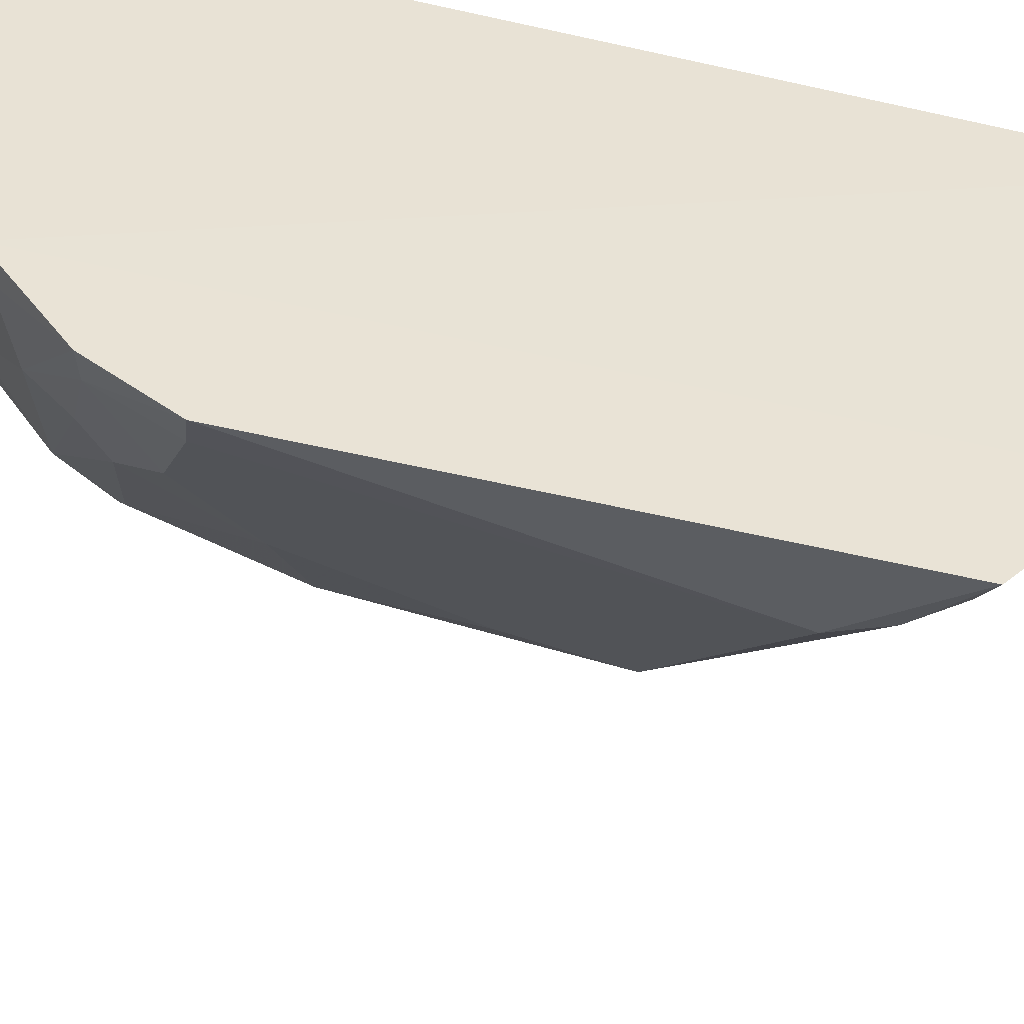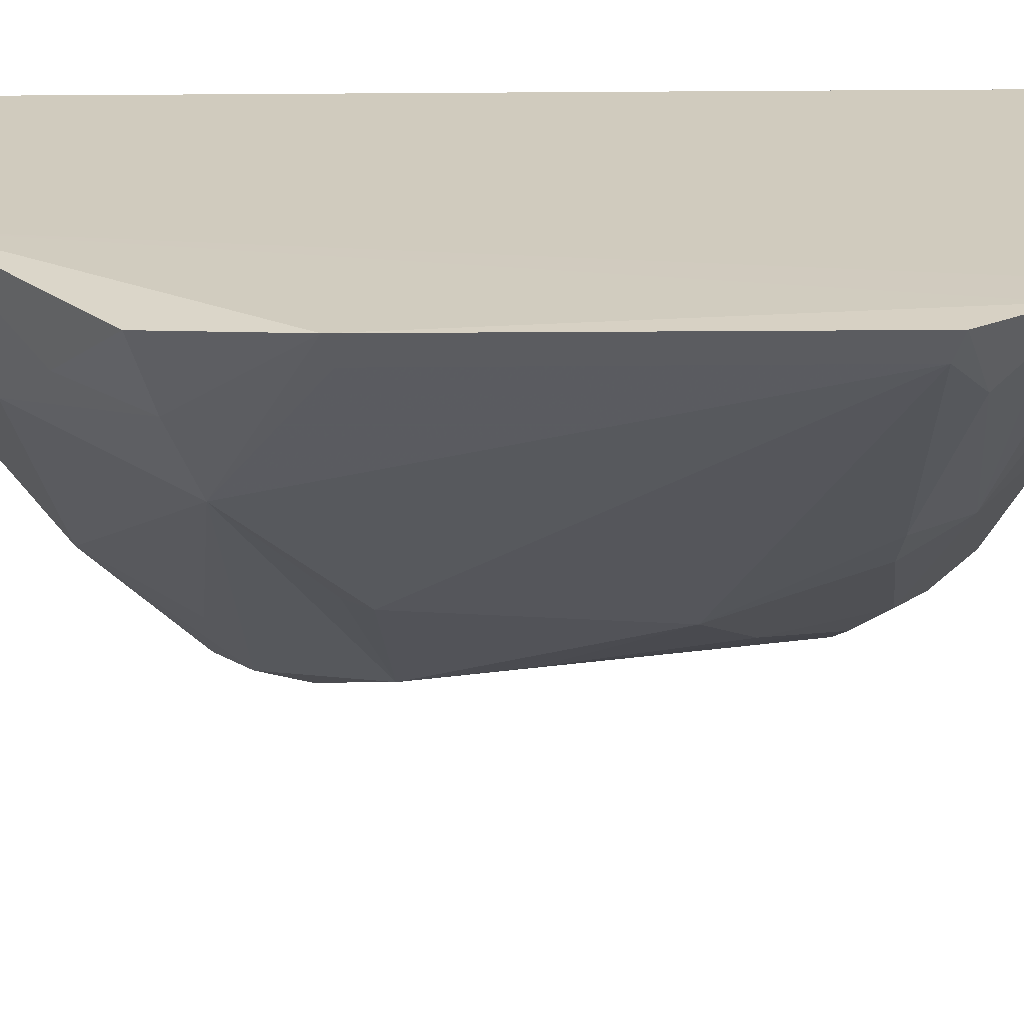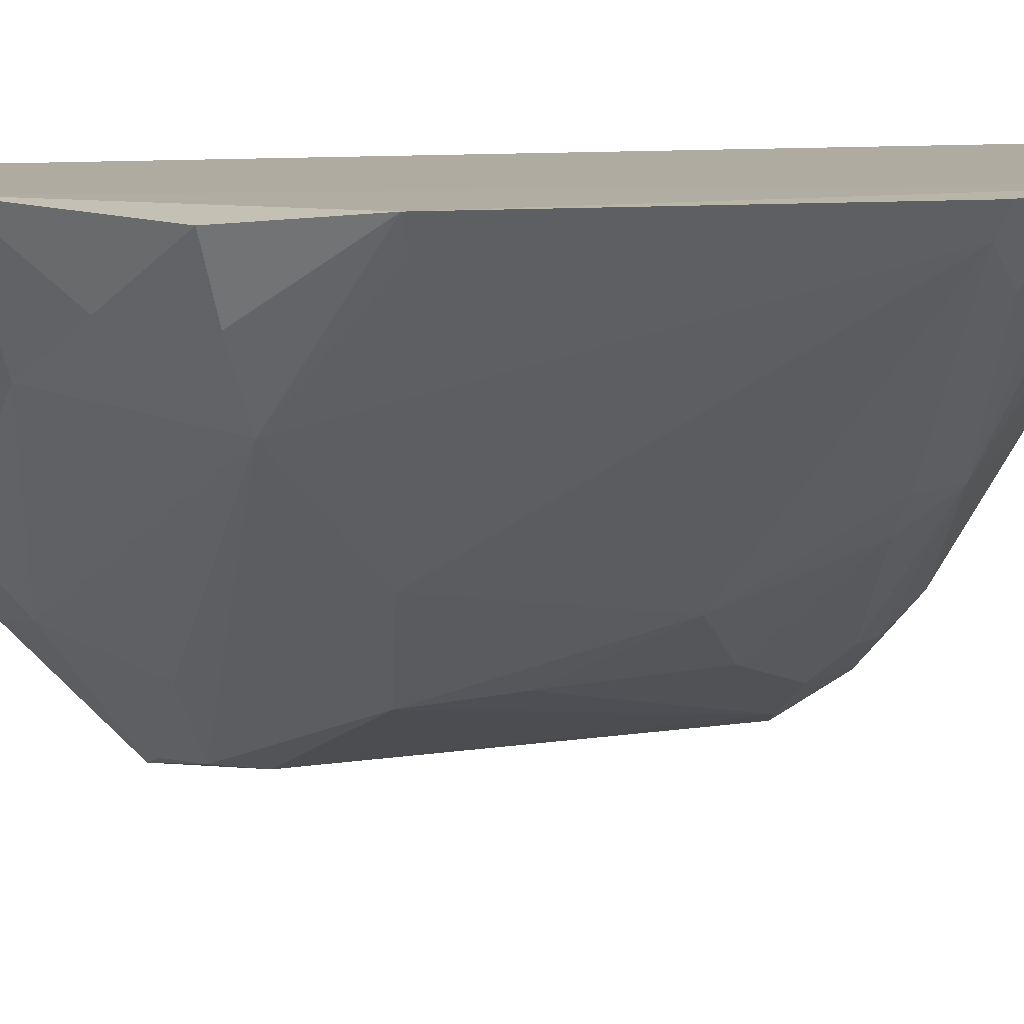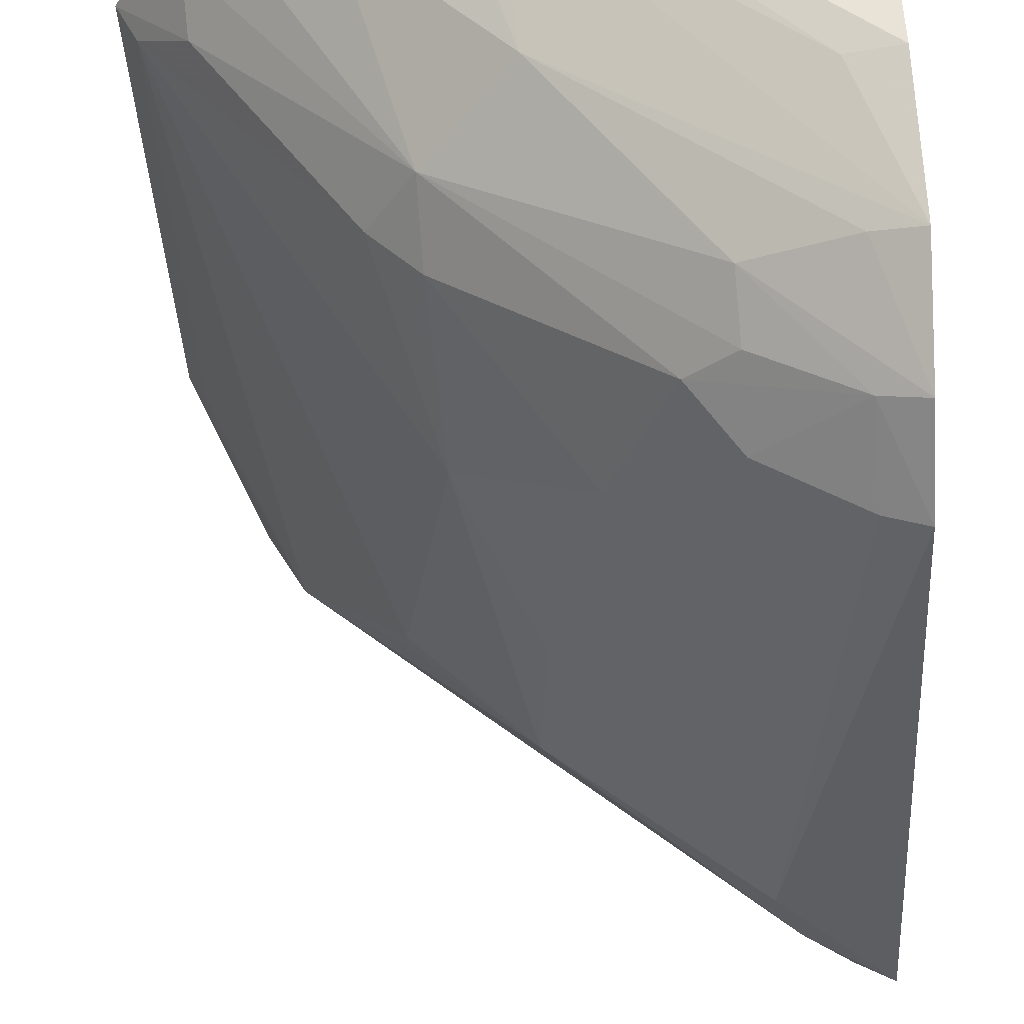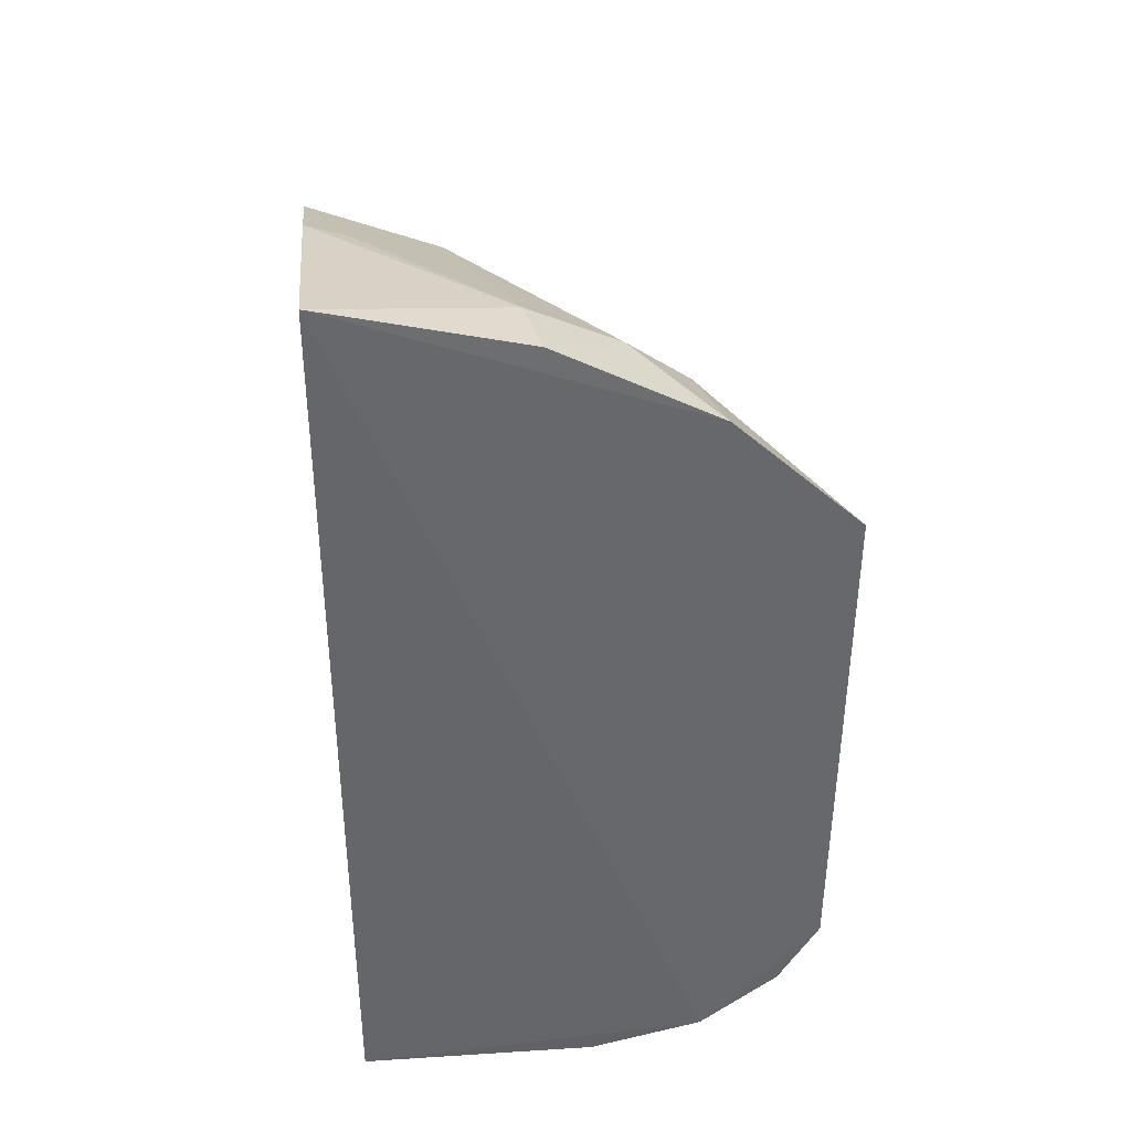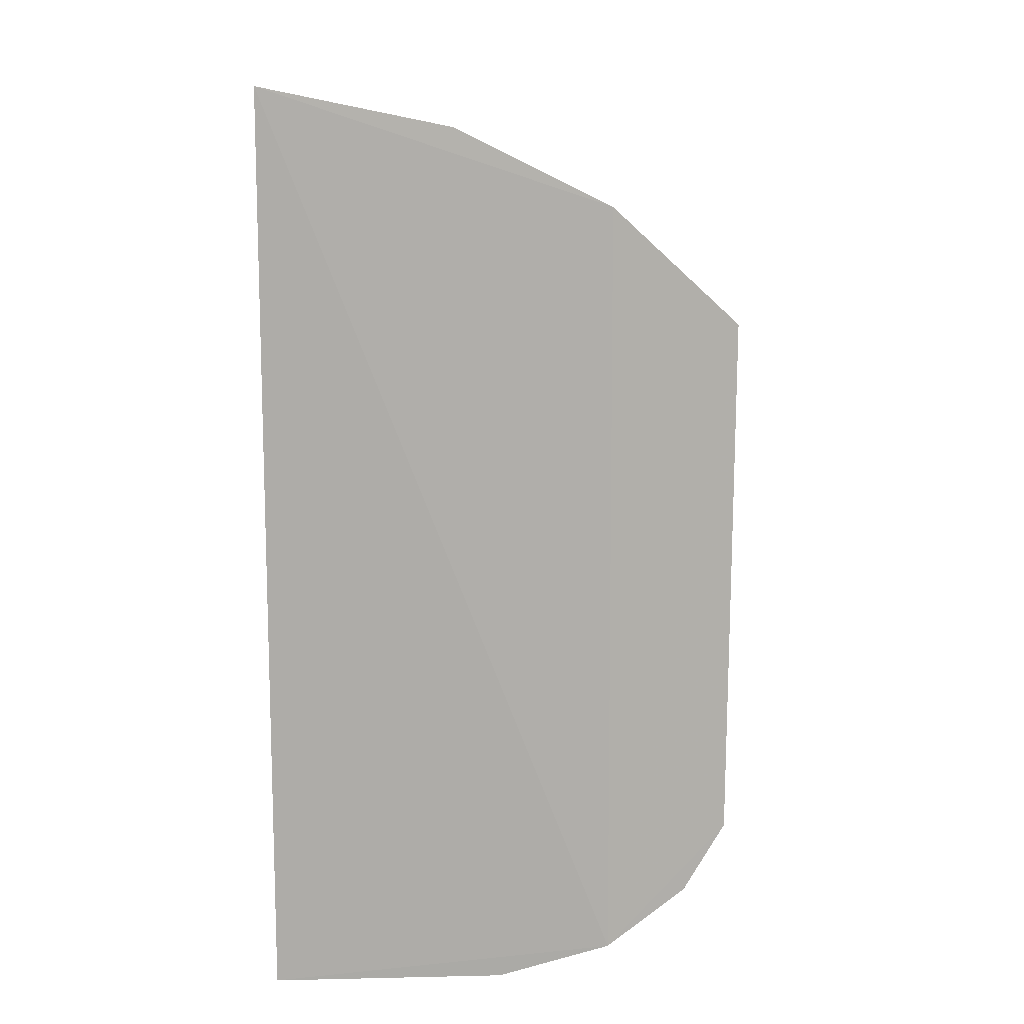
<metadata>
{"format":"obj","ext":"obj","renderer":"f3d","projection":"perspective","resolution":1024,"background":"white","views":[{"elev":-44.3,"azim":-105.5,"up":"+Y"},{"elev":25.9,"azim":88.2,"up":"+Y"},{"elev":12.3,"azim":78.2,"up":"+Y"},{"elev":-39.4,"azim":-177.3,"up":"+Y"},{"elev":37.9,"azim":-93.1,"up":"+Z"},{"elev":10.6,"azim":-84.2,"up":"+Z"}]}
</metadata>
<code>
v 0.2306 -0.4368 0.09127
v 0.4217 -0.2577 -0.0922
v 0.4095 -0.2605 0.09354
v 0.2344 -0.2643 0.1739
v 0.2367 -0.2649 -0.1644
v 0.3495 -0.2594 0.1448
v 0.3203 -0.3996 0.0353
v 0.2305 -0.3928 -0.1422
v 0.4206 -0.2572 0.04935
v 0.3425 -0.3059 0.1315
v 0.3928 -0.2581 -0.1315
v 0.2309 -0.3923 0.1321
v 0.2305 -0.4352 -0.0932
v 0.3879 -0.3132 0.07827
v 0.3744 -0.2852 0.1143
v 0.2561 -0.3299 0.1592
v 0.3391 -0.2609 -0.159
v 0.407 -0.2575 -0.1172
v 0.2678 -0.384 0.1239
v 0.2621 -0.4314 0.05963
v 0.3421 -0.3547 -0.09227
v 0.3554 -0.3595 0.04008
v 0.4148 -0.2679 0.04679
v 0.4006 -0.2856 0.08713
v 0.3065 -0.2753 0.1575
v 0.2328 -0.3356 0.1596
v 0.3178 -0.3302 -0.1383
v 0.2327 -0.352 -0.1567
v 0.2589 -0.3616 0.1441
v 0.2551 -0.431 0.07673
v 0.2418 -0.43 -0.0913
v 0.4005 -0.2823 -0.1019
v 0.3577 -0.3548 0.04844
v 0.4157 -0.2683 -0.08992
v 0.3391 -0.3735 -0.04299
v 0.308 -0.2616 0.1607
v 0.3617 -0.2852 -0.1388
v 0.3221 -0.2888 -0.1541
v 0.2706 -0.4004 -0.1135
v 0.2413 -0.4324 0.08874
v 0.2822 -0.3993 0.08826
v 0.3428 -0.3409 -0.1122
v 0.3564 -0.3403 -0.09236
v 0.2697 -0.4131 -0.09213
v 0.3371 -0.274 -0.1549
v 0.2472 -0.3512 -0.1535
v 0.2716 -0.387 -0.1266
v 0.2429 -0.4166 -0.1153
v 0.389 -0.27 -0.1271
v 0.2838 -0.3987 -0.1023
v 0.317 -0.3974 -0.001872
v 0.2436 -0.3903 -0.1384
v 0.2306 -0.4208 -0.1187
v 0.4015 -0.2684 -0.1149
v 0.3021 -0.3975 -0.06242
f 8 4 5
f 9 6 3
f 11 5 4
f 11 4 6
f 12 8 1
f 12 4 8
f 13 1 8
f 15 3 6
f 15 6 10
f 17 5 11
f 18 9 2
f 18 11 6
f 18 6 9
f 19 12 1
f 19 14 10
f 20 1 13
f 23 2 9
f 23 9 14
f 24 14 9
f 24 9 3
f 24 3 15
f 24 15 10
f 24 10 14
f 25 16 10
f 25 10 6
f 26 16 4
f 26 4 12
f 28 8 5
f 28 5 17
f 29 12 19
f 29 26 12
f 29 16 26
f 29 19 10
f 29 10 16
f 30 7 14
f 30 20 7
f 30 1 20
f 31 20 13
f 31 7 20
f 33 22 14
f 33 14 7
f 33 7 22
f 34 14 22
f 34 23 14
f 34 2 23
f 34 32 2
f 35 22 7
f 35 34 22
f 36 25 6
f 36 6 4
f 36 4 16
f 36 16 25
f 37 17 11
f 38 27 8
f 40 30 19
f 40 19 1
f 40 1 30
f 41 30 14
f 41 14 19
f 41 19 30
f 42 27 37
f 43 32 34
f 43 42 32
f 43 21 42
f 43 35 21
f 43 34 35
f 45 37 27
f 45 17 37
f 45 38 17
f 45 27 38
f 46 28 17
f 46 17 38
f 46 38 8
f 46 8 28
f 47 42 39
f 47 27 42
f 48 31 13
f 48 47 39
f 48 44 31
f 49 11 18
f 49 42 37
f 49 37 11
f 50 42 21
f 50 39 42
f 50 48 39
f 50 44 48
f 51 35 7
f 51 7 31
f 51 31 44
f 52 8 27
f 52 27 47
f 53 48 13
f 53 13 8
f 53 8 52
f 53 52 47
f 53 47 48
f 54 49 18
f 54 32 42
f 54 42 49
f 54 18 2
f 54 2 32
f 55 50 21
f 55 21 35
f 55 44 50
f 55 51 44
f 55 35 51

</code>
